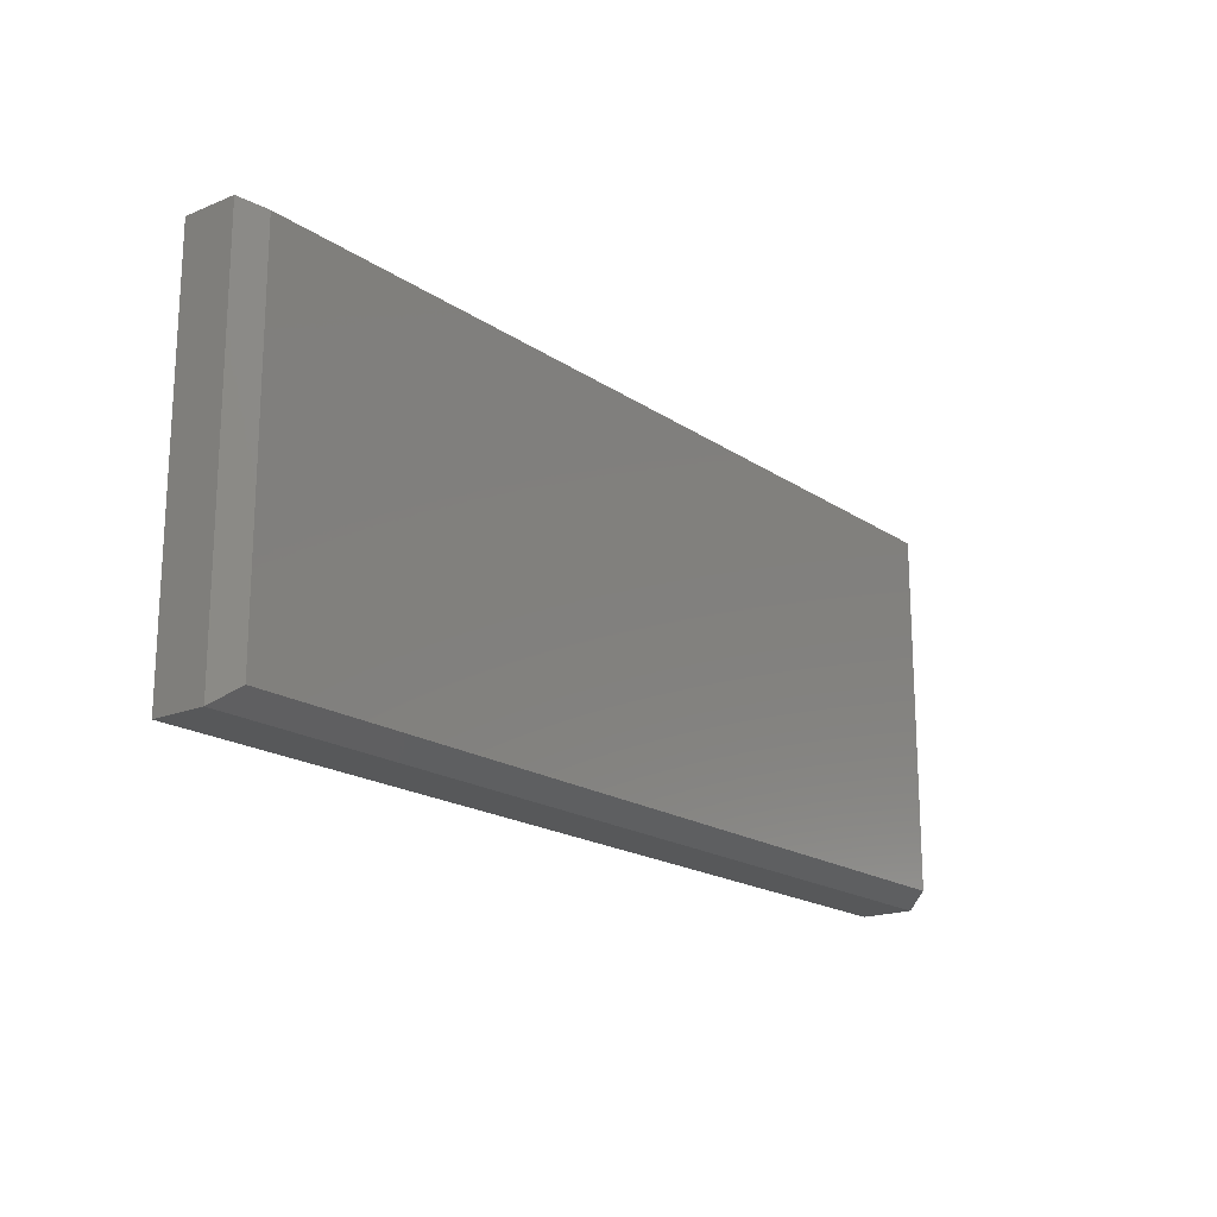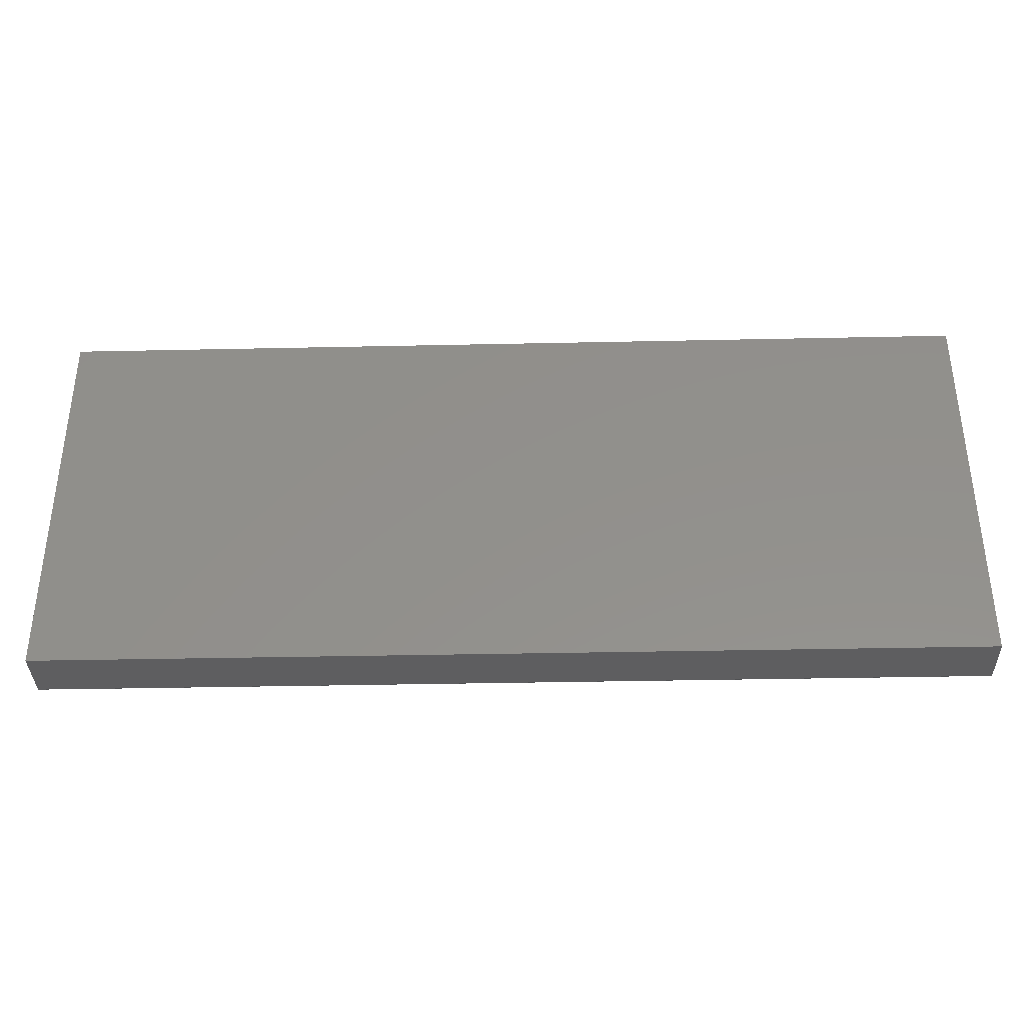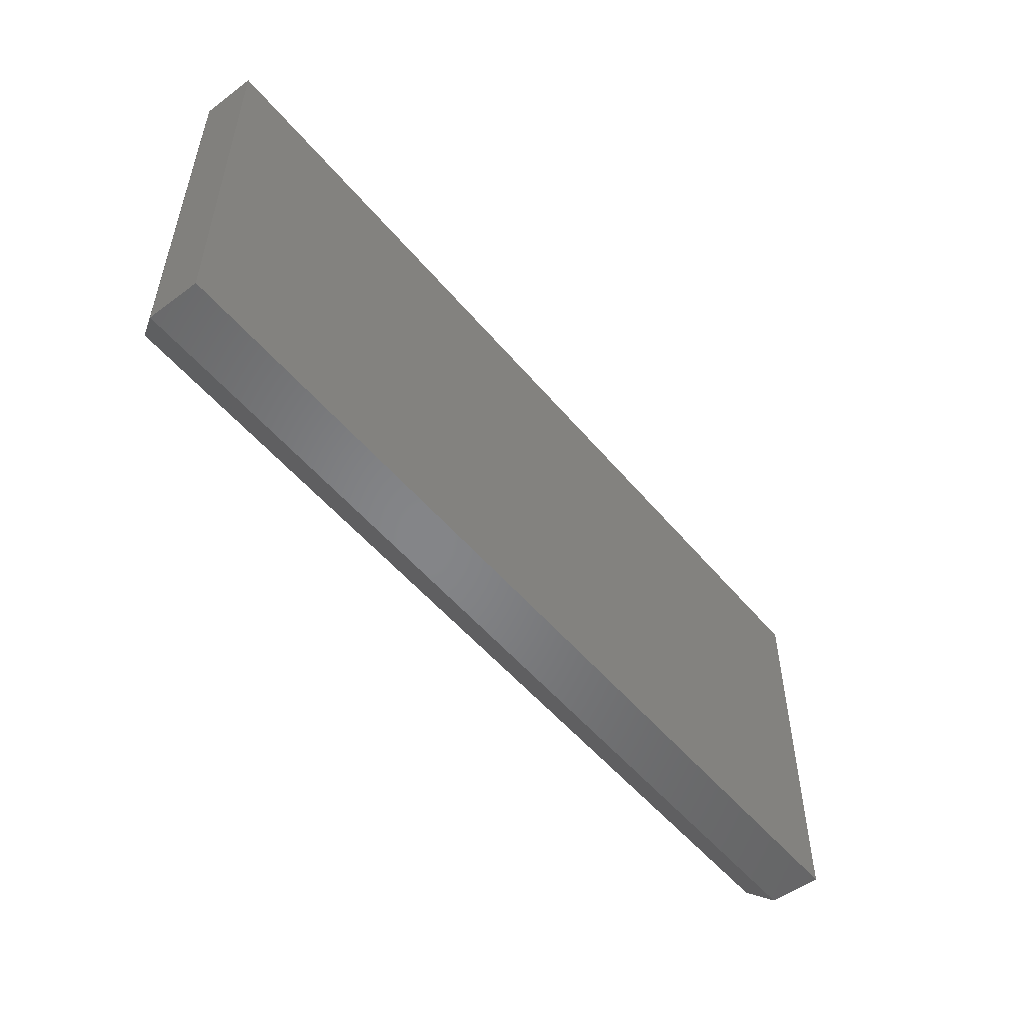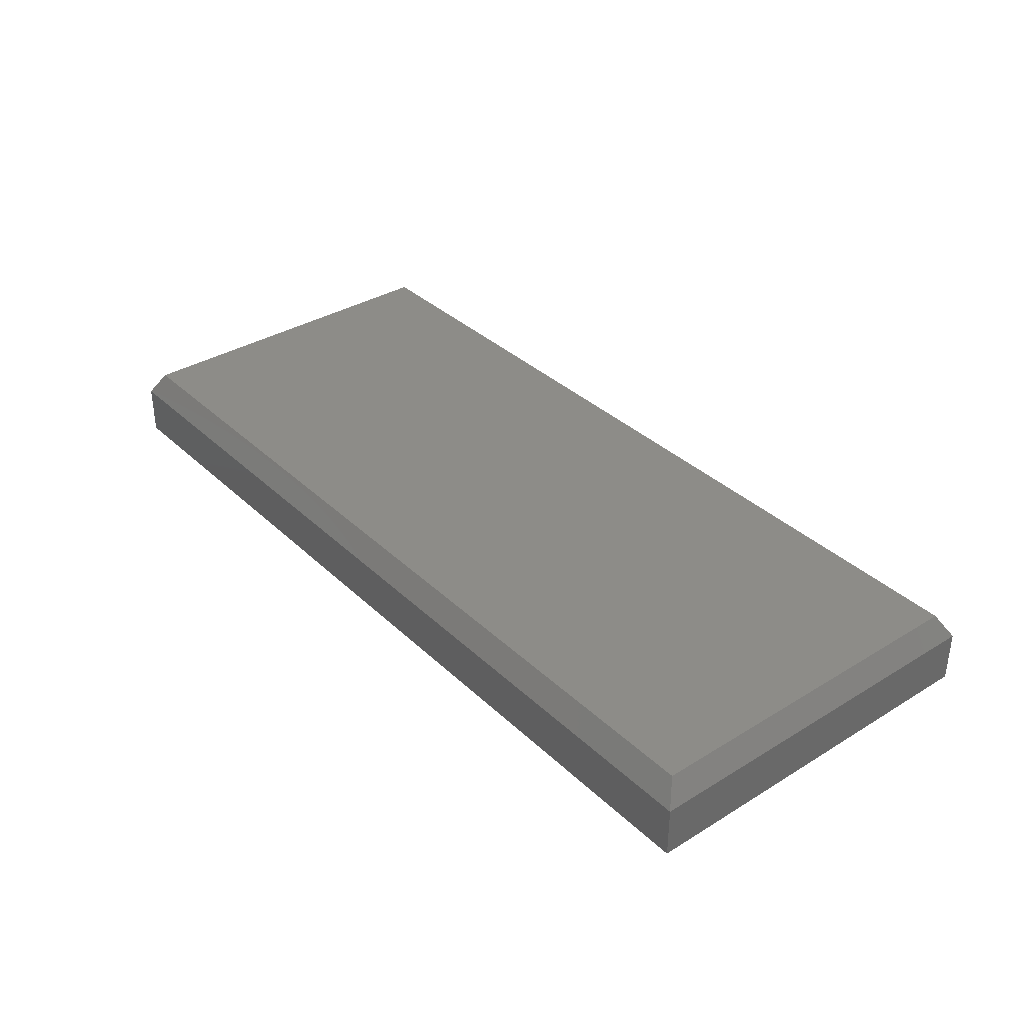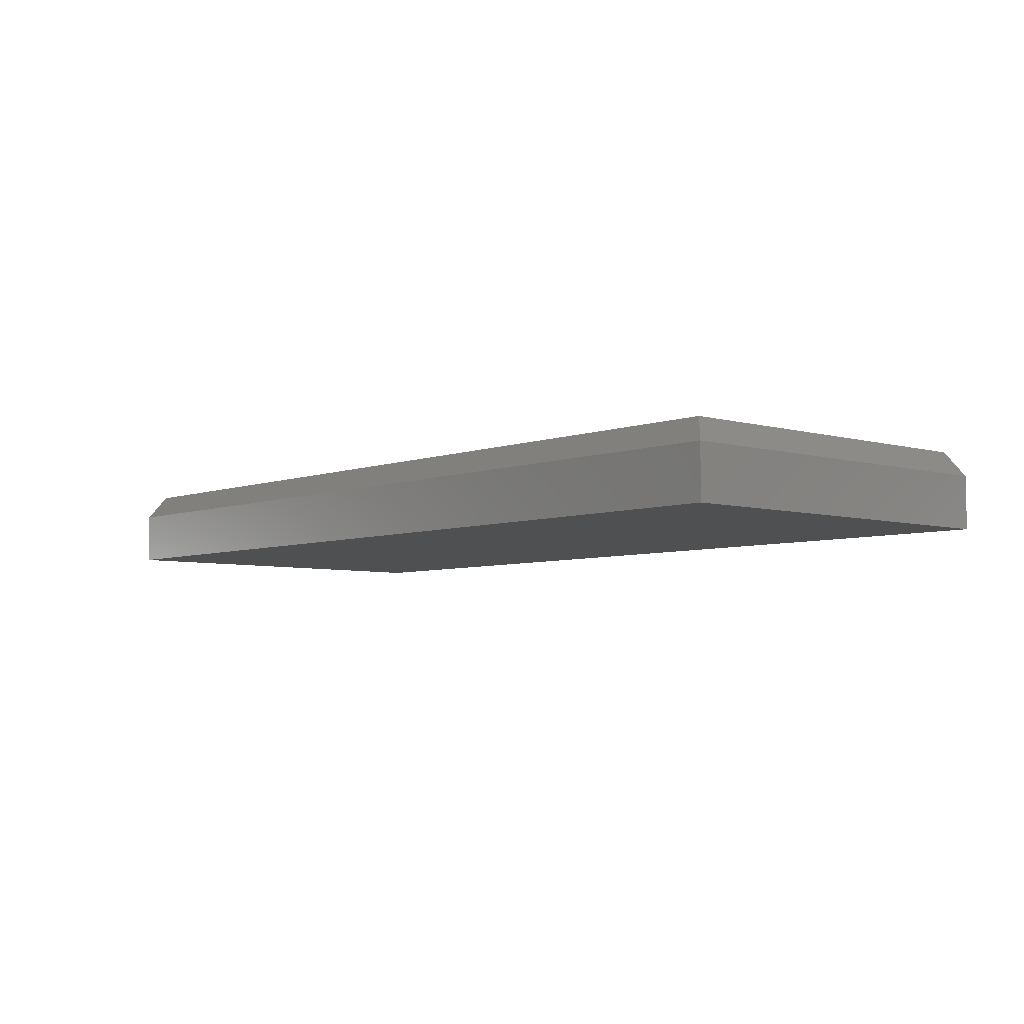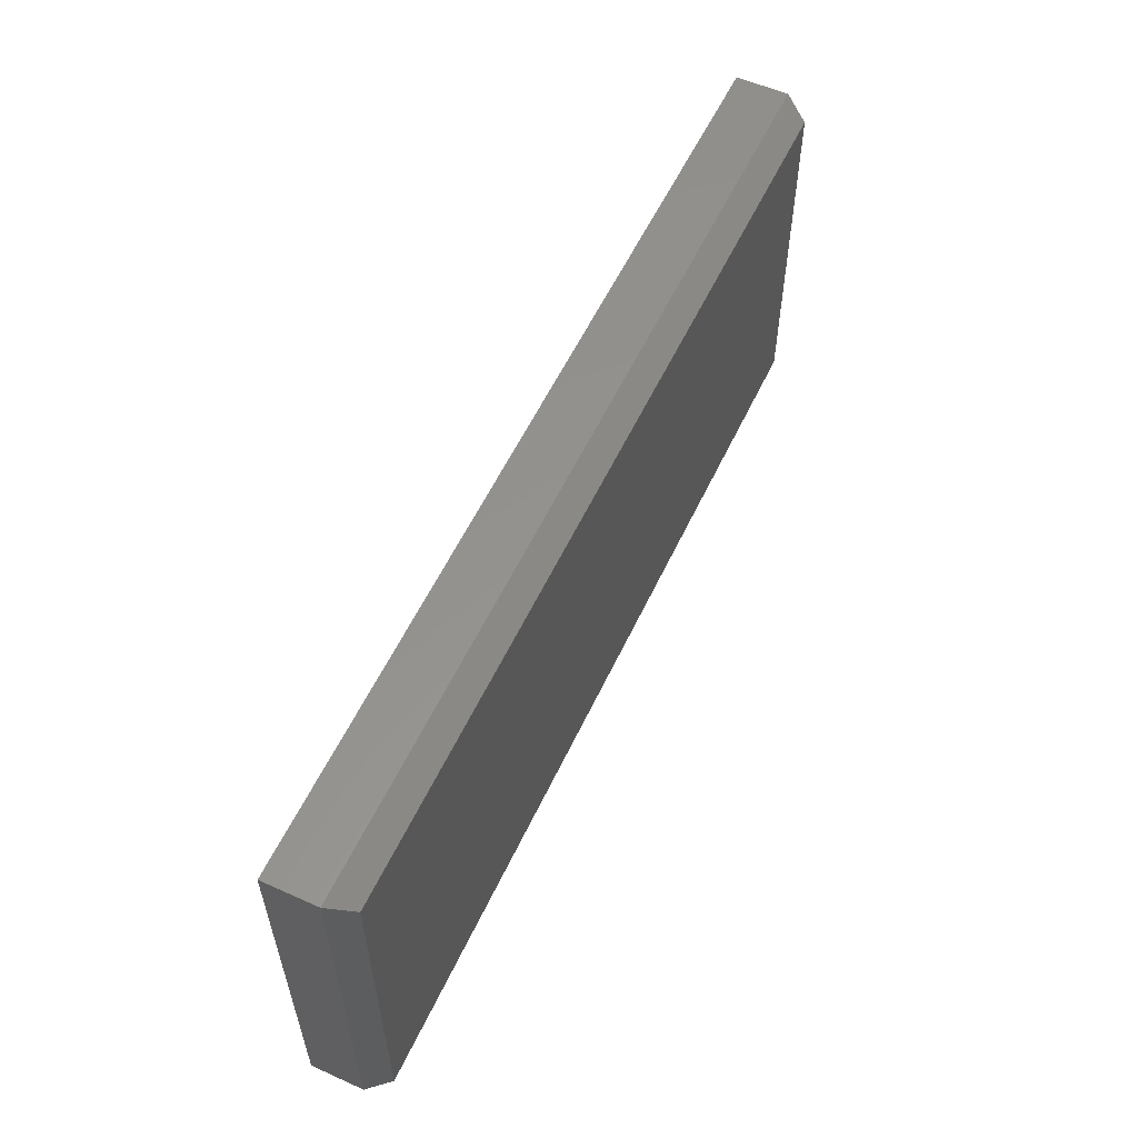
<metadata>
{"format":"stl","ext":"stl","renderer":"f3d","projection":"perspective","resolution":1024,"background":"white","views":[{"elev":-18.5,"azim":-51.9,"up":"+Y"},{"elev":-36.3,"azim":-178.4,"up":"+Y"},{"elev":-52.6,"azim":128.7,"up":"+Y"},{"elev":35.3,"azim":50.9,"up":"+Z"},{"elev":-5.6,"azim":-131.4,"up":"+Z"},{"elev":56.7,"azim":-65.0,"up":"+Y"}]}
</metadata>
<code>
# stl→obj: 12 verts, 20 faces
v -0.7266 -0.2891 0.125
v 0.7266 -0.2891 0.125
v -0.7266 0.2956 0.125
v 0.7266 0.2956 0.125
v -0.75 0.3191 0.08594
v -0.75 0.3191 0
v -0.75 -0.3125 0.08594
v -0.75 -0.3125 0
v 0.75 0.3191 0.08594
v 0.75 0.3191 0
v 0.75 -0.3125 0.08594
v 0.75 -0.3125 0
f 1 2 3
f 3 2 4
f 5 6 7
f 7 6 8
f 9 10 5
f 5 10 6
f 11 12 9
f 9 12 10
f 7 8 11
f 11 8 12
f 9 5 4
f 4 5 3
f 11 9 2
f 2 9 4
f 7 11 1
f 1 11 2
f 5 7 3
f 3 7 1
f 8 6 12
f 12 6 10

</code>
